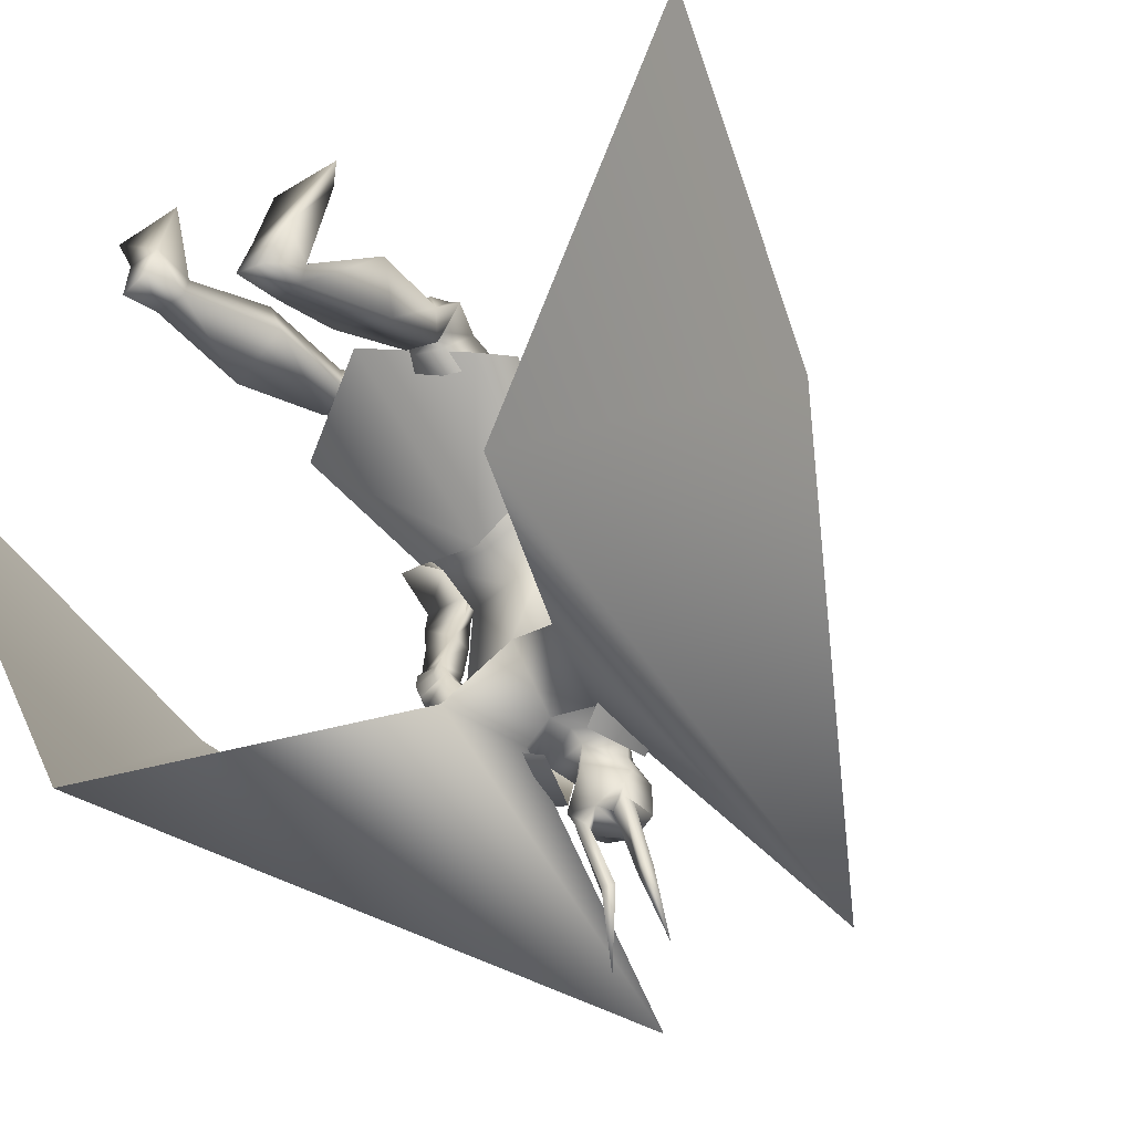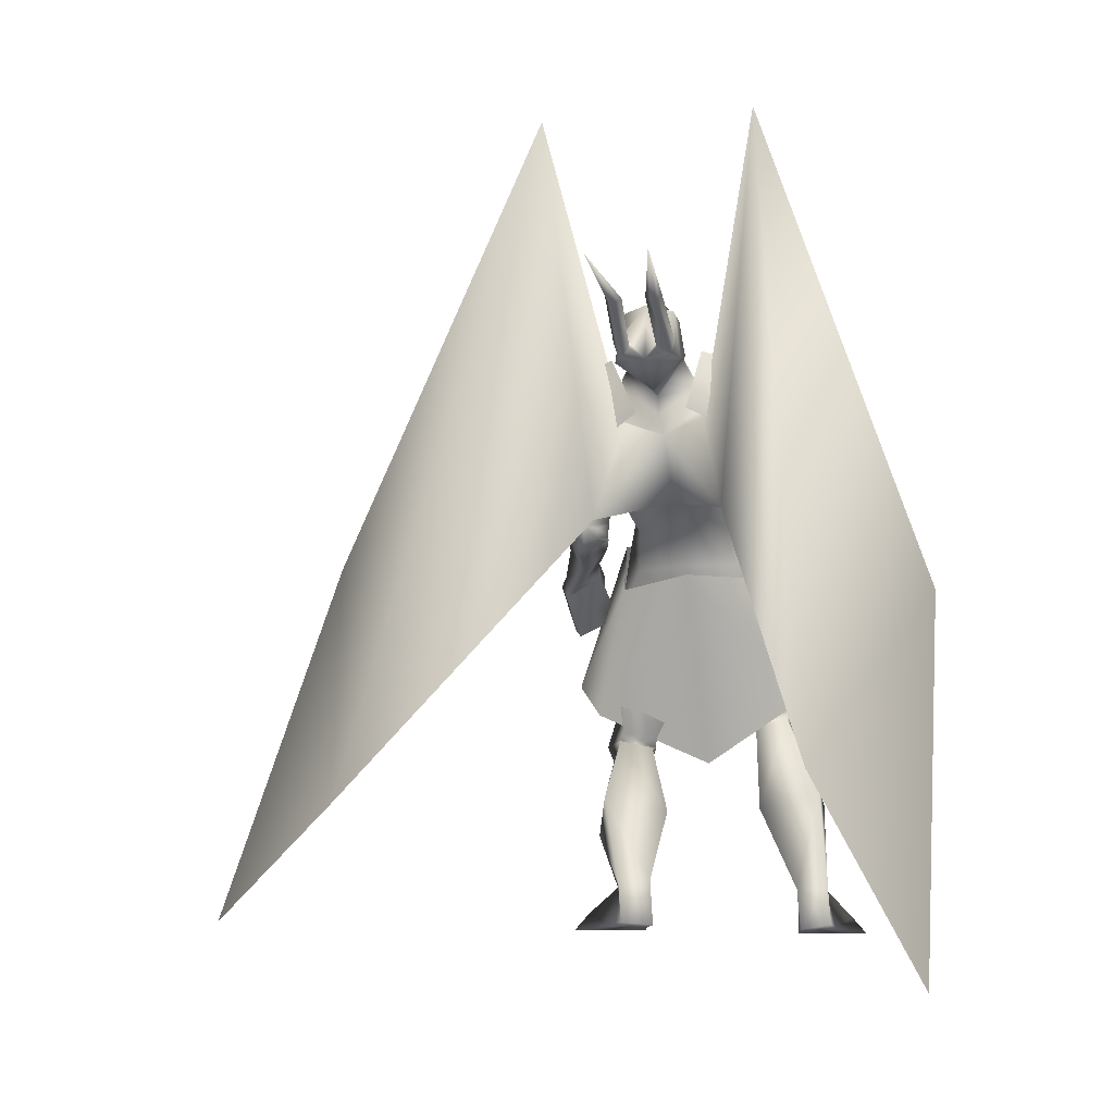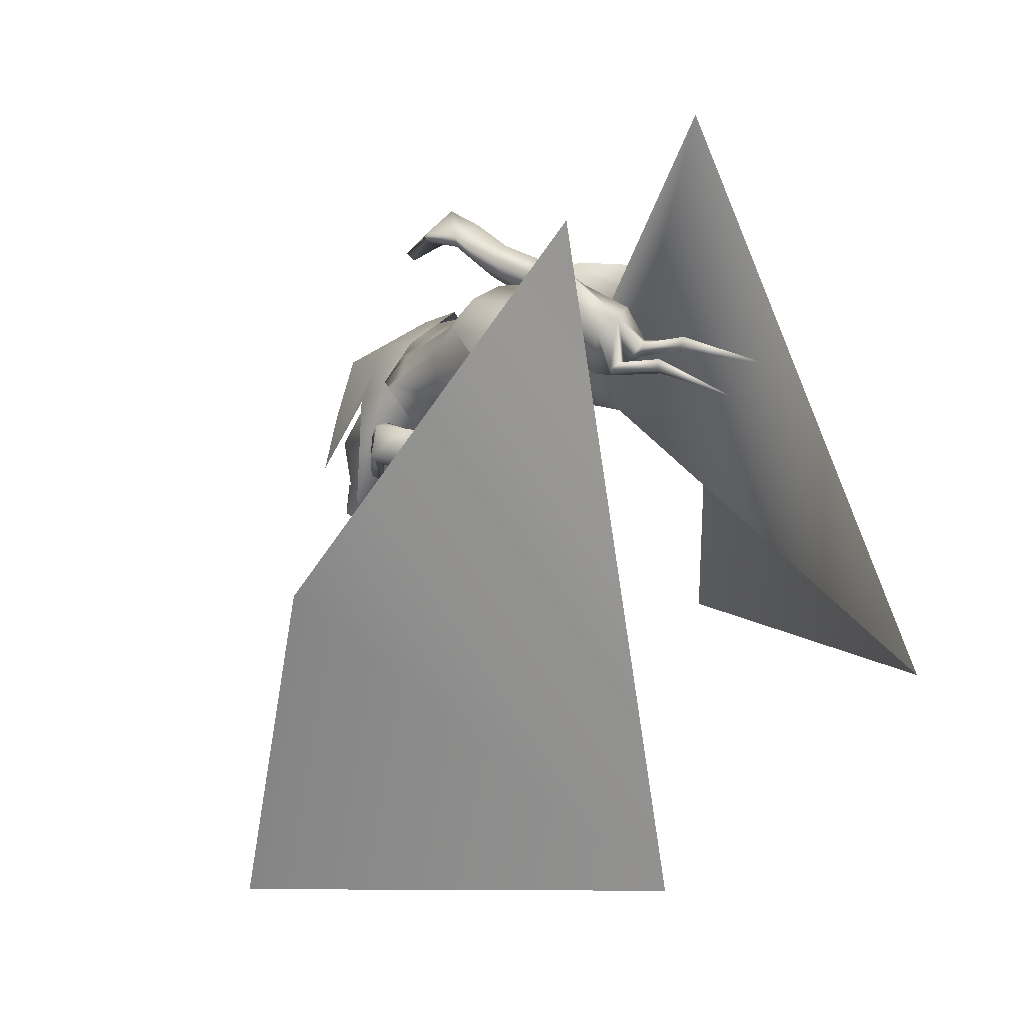
<metadata>
{"format":"obj","ext":"obj","renderer":"f3d","projection":"perspective","resolution":1024,"background":"white","views":[{"elev":-57.7,"azim":36.9,"up":"+Z"},{"elev":-11.4,"azim":-167.7,"up":"+Y"},{"elev":45.0,"azim":128.7,"up":"+Y"}]}
</metadata>
<code>
o Cube_Cube.001
v 0.00908 -0.1103 -0.4988
v 0.1466 -0.1166 -0.5361
v -0.1321 -0.09767 -0.5166
v 0.1361 -0.2344 -0.6321
v -0.1467 -0.2158 -0.6149
v -0.01007 -0.2123 -0.6712
v 0.03053 -0.474 -0.2587
v 0.1533 -0.5178 -0.3258
v -0.09258 -0.4018 -0.2093
v 0.255 -0.4315 -0.5256
v -0.2456 -0.3393 -0.3736
v 0.206 -0.5008 -0.5577
v -0.2421 -0.4586 -0.4528
v -0.0178 -0.5989 -0.4365
v 0.01689 -0.161 -0.4158
v 0.1542 -0.216 -0.4645
v -0.1255 -0.1716 -0.43
v 0.1143 0.2161 -0.8626
v -0.1012 0.2307 -0.8475
v 0.08942 0.1877 -1.003
v -0.09998 0.2006 -0.9893
v 0.0394 0.07348 -0.9947
v -0.06515 0.08057 -0.9874
v 0.2211 0.1281 -0.8548
v -0.2166 0.1578 -0.8241
v 0.299 0.1096 -0.9951
v -0.315 0.1513 -0.9521
v 0.1856 0.03273 -0.9672
v -0.2173 0.06209 -0.9279
v 0.08373 0.1409 -0.9526
v -0.08846 0.1321 -0.9553
v -0.002365 0.07809 -0.9564
v 0.06619 0.1562 -0.8717
v -0.06718 0.1607 -0.8671
v 0.000571 0.162 -0.8342
v 0.1845 0.1168 -0.9131
v -0.168 0.1545 -0.9082
v 0.1819 0.108 -0.877
v -0.165 0.1462 -0.8671
v -0.01435 0.02928 -0.9659
v -0.01403 -0.09012 -0.8458
v 0.1351 -0.004096 -0.9307
v -0.1976 -0.005193 -0.9118
v 0.0976 0.1032 -0.7141
v -0.07928 0.1152 -0.7017
v 0.01149 0.1315 -0.6964
v 0.1159 0.08464 -0.8179
v -0.1214 0.07213 -0.8132
v 0.06749 -0.03341 -0.6191
v -0.05489 -0.0251 -0.6105
v 0.008034 -0.000687 -0.6177
v 0.1008 -0.0715 -0.6564
v -0.09789 -0.05802 -0.6425
v -0.0059 -0.1204 -0.7005
v 0.08417 -0.1237 -0.7084
v -0.0958 -0.1115 -0.6958
v 0.2215 -0.1048 -0.8882
v -0.2758 0.0592 -0.7232
v 0.1779 -0.1329 -0.8406
v -0.2283 0.03333 -0.6782
v 0.1777 -0.1278 -0.9404
v -0.293 -0.008034 -0.7421
v 0.1194 -0.137 -0.8835
v -0.2225 -0.03257 -0.7083
v 0.2204 -0.151 -0.8437
v -0.284 0.0368 -0.6359
v 0.1753 -0.1208 -0.8315
v -0.2294 0.0265 -0.6388
v 0.1881 -0.2014 -0.8499
v -0.2975 -0.02191 -0.6348
v 0.1283 -0.1642 -0.8427
v -0.2296 -0.03792 -0.6466
v 0.175 -0.1386 -0.8503
v -0.2347 0.0244 -0.6612
v 0.2176 -0.1453 -0.8868
v -0.2871 0.03982 -0.6841
v 0.181 -0.1822 -0.9116
v -0.3018 -0.02144 -0.6908
v 0.1233 -0.163 -0.8761
v -0.2321 -0.03975 -0.6792
v 0.01071 -0.1585 -0.485
v 0.1374 -0.131 -0.5456
v -0.1233 -0.1092 -0.5278
v -0.007413 -0.188 -0.6568
v 0.09734 -0.1959 -0.6464
v -0.114 -0.1869 -0.6279
v 0.06129 -0.2634 -0.437
v -0.03585 -0.2299 -0.4146
v 0.01551 -0.2358 -0.4347
v 0.02631 -0.3511 -0.5297
v -0.03977 -0.3367 -0.4958
v -0.00755 -0.3218 -0.5385
v 0.1467 -0.281 -0.6064
v -0.1654 -0.2587 -0.5576
v -0.01513 -0.277 -0.6182
v 0.187 -0.4846 -0.4439
v -0.158 -0.3805 -0.3044
v 0.09601 -0.5005 -0.4215
v -0.07309 -0.4274 -0.3219
v 0.08719 -0.5499 -0.5106
v -0.09946 -0.4847 -0.3726
v 0.1568 -0.5364 -0.538
v -0.172 -0.463 -0.3782
v 0.1001 -0.3812 -0.4137
v -0.06717 -0.3125 -0.3462
v 0.1797 -0.3558 -0.424
v -0.142 -0.2743 -0.3408
v 0.04317 -0.4636 -0.5127
v -0.05814 -0.427 -0.4292
v 0.1651 -0.4048 -0.5815
v -0.188 -0.3623 -0.4763
v 0.1863 -0.5978 -0.4994
v -0.1914 -0.5022 -0.3059
v 0.1175 -0.6146 -0.4775
v -0.1218 -0.527 -0.3017
v 0.09384 -0.5712 -0.529
v -0.1169 -0.5163 -0.3721
v 0.1606 -0.5583 -0.5506
v -0.185 -0.4952 -0.3748
v 0.1065 -0.575 -0.4348
v -0.09067 -0.4797 -0.2888
v 0.21 -0.5581 -0.4456
v -0.1876 -0.4413 -0.2715
v 0.09095 -0.5682 -0.4934
v -0.09966 -0.5002 -0.3506
v 0.1727 -0.5554 -0.5211
v -0.1832 -0.4755 -0.3512
v 0.1882 -0.5634 -0.4264
v -0.1606 -0.4449 -0.2596
v 0.1362 -0.5725 -0.4235
v -0.1132 -0.4659 -0.2703
v 0.1442 -0.6075 -0.4545
v -0.1359 -0.5043 -0.2777
v 0.1761 -0.6058 -0.455
v -0.1649 -0.4942 -0.2688
v 0.1335 -0.5143 -0.4219
v -0.1039 -0.4142 -0.2916
v 0.1733 -0.5017 -0.425
v -0.1402 -0.394 -0.2861
v 0.1551 -0.9743 -0.7154
v -0.286 -0.964 -0.3477
v 0.07343 -0.9771 -0.7099
v -0.2085 -0.9699 -0.3727
v 0.04734 -0.9788 -0.7949
v -0.2209 -0.9727 -0.4623
v 0.1099 -0.9739 -0.8215
v -0.2883 -0.9625 -0.4621
v 0.09727 -0.7867 -0.5488
v -0.1496 -0.7115 -0.2847
v 0.2034 -0.7703 -0.5805
v -0.2573 -0.6809 -0.2857
v 0.04549 -0.7234 -0.6182
v -0.1245 -0.6983 -0.3881
v 0.1723 -0.6972 -0.6771
v -0.261 -0.664 -0.4089
v 0.07636 -0.8917 -0.7056
v -0.2062 -0.8802 -0.3662
v 0.134 -0.8947 -0.7281
v -0.2679 -0.8794 -0.366
v 0.05891 -0.8813 -0.7601
v -0.2101 -0.8823 -0.4273
v 0.1226 -0.8887 -0.782
v -0.2776 -0.8828 -0.4219
v 0.223 -0.9401 -0.5995
v -0.3084 -0.9313 -0.2167
v 0.1223 -0.9427 -0.5675
v -0.2028 -0.934 -0.2211
v 0.1078 -0.9755 -0.5537
v -0.1845 -0.9668 -0.2131
v 0.2582 -0.9755 -0.5884
v -0.3377 -0.9668 -0.1942
v 0.255 -0.3125 -0.5789
v -0.3002 -0.06506 -0.3143
v 0.1837 -0.2787 -0.517
v -0.1999 -0.06468 -0.3114
v 0.2391 -0.3299 -0.6056
v -0.3105 -0.09176 -0.3356
v 0.1669 -0.2764 -0.535
v -0.1977 -0.07385 -0.3342
v 0.2069 -0.1592 -0.6422
v -0.2262 0.03689 -0.4439
v 0.2564 -0.2086 -0.6783
v -0.3009 0.03105 -0.4556
v 0.2416 -0.2454 -0.6714
v -0.3115 -0.006334 -0.4442
v 0.1875 -0.1748 -0.6485
v -0.2227 0.01293 -0.4516
v 0.1869 -0.01772 -0.841
v -0.1872 0.093 -0.7681
v 0.2442 0.00412 -0.8926
v -0.2484 0.1249 -0.8088
v 0.1551 -0.0315 -0.9652
v -0.2565 0.007949 -0.8359
v 0.1028 -0.02421 -0.8897
v -0.1705 0.003673 -0.8032
v 0.1427 -0.1703 -0.8883
v -0.2563 -0.03428 -0.6829
v 0.1684 -0.188 -0.914
v -0.2989 -0.03569 -0.6916
v 0.1477 -0.1747 -0.862
v -0.2555 -0.03261 -0.6594
v 0.1738 -0.2046 -0.8704
v -0.2958 -0.03546 -0.6559
v 0.142 -0.1503 -0.8996
v -0.2527 -0.02818 -0.7045
v 0.1646 -0.1501 -0.9364
v -0.2914 -0.02666 -0.7238
v 0.08318 -0.1515 -0.5259
v -0.06946 -0.1361 -0.5158
v 0.1562 -0.2266 -0.4726
v -0.131 -0.1829 -0.4354
v 0.1822 -0.1338 -0.7513
v -0.2198 0.02698 -0.5579
v 0.2273 -0.1671 -0.7683
v -0.2779 0.03474 -0.5587
v 0.1937 -0.2169 -0.772
v -0.2895 -0.02427 -0.5556
v 0.1486 -0.1664 -0.7584
v -0.2208 -0.02015 -0.5622
v 0.2178 -0.1857 -0.569
v -0.2179 0.02423 -0.3703
v 0.282 -0.2157 -0.6048
v -0.3019 0.03225 -0.3696
v 0.2684 -0.2422 -0.6141
v -0.3125 0.001286 -0.3746
v 0.2003 -0.1936 -0.5792
v -0.2138 0.007534 -0.3839
v 0.1935 -0.2122 -0.566
v -0.1996 0.001246 -0.3655
v 0.1998 -0.2097 -0.5625
v -0.2032 0.006301 -0.3605
v 0.19 -0.1916 -0.5769
v -0.196 0.01854 -0.3827
v 0.1966 -0.189 -0.5728
v -0.1996 0.02402 -0.377
v -0.002365 0.1151 -0.963
v 0.05545 0.1808 -0.9833
v -0.06018 0.1808 -0.9833
v -0.002365 0.1115 -1.031
v 0.06896 0.1769 -1.041
v -0.07369 0.1769 -1.041
v 0.06678 0.1589 -1.081
v -0.0715 0.1589 -1.081
v -0.002365 0.1546 -1.116
v 0.03262 0.2299 -0.9249
v -0.03735 0.2299 -0.9249
v -0.002365 0.2412 -0.9278
v 0.05222 0.2626 -1.076
v -0.05695 0.2626 -1.076
v -0.002365 0.2772 -1.09
v 0.04421 0.2739 -0.9629
v -0.04894 0.2739 -0.9629
v -0.002365 0.3353 -0.9438
v 0.03845 0.1992 -1.131
v -0.04318 0.1992 -1.131
v 0.06149 0.1873 -1.121
v -0.06622 0.1873 -1.121
v 0.02566 0.1719 -1.137
v -0.03039 0.1719 -1.137
v 0.05353 0.1642 -1.118
v -0.05826 0.1642 -1.118
v 0.04445 0.2334 -1.243
v -0.04918 0.2334 -1.243
v 0.02185 0.2477 -1.238
v -0.02658 0.2477 -1.238
v 0.05573 0.2534 -1.242
v -0.06046 0.2534 -1.242
v 0.04394 0.2687 -1.234
v -0.04866 0.2687 -1.234
v 0.06225 0.2878 -1.43
v -0.06698 0.2878 -1.43
v 0.1295 -0.1537 -1.001
v -0.1397 -0.1399 -1.008
v 0.06848 0.05768 -0.9679
v -0.09502 0.06384 -0.9551
v 0.491 -0.8014 -1.637
v -0.3926 -0.7714 -1.748
v 0.2157 0.6864 -1.111
v -0.2319 0.6872 -1.105
v 0.9975 -0.9604 -0.8112
v -0.5383 -1.132 -1.016
v 0.7389 -0.1914 -0.7815
v -0.57 -0.3226 -0.9676
v 0.1626 0.1583 -0.8453
v 0.189 0.1411 -0.9915
v 0.09844 0.03911 -0.972
v -0.1538 0.1798 -0.8231
v -0.2024 0.1677 -0.964
v -0.1247 0.05407 -0.9564
f 4 2 10
f 4 10 12
f 11 3 5
f 11 5 13
f 6 4 12
f 6 12 14
f 13 5 6
f 13 6 14
f 1 15 16
f 1 16 2
f 1 3 17
f 1 17 15
f 15 7 8
f 15 8 16
f 9 7 15
f 9 15 17
f 2 16 10
f 11 17 3
f 30 33 38
f 30 38 36
f 39 34 31
f 39 31 37
f 30 36 40
f 30 40 32
f 40 37 31
f 40 31 32
f 33 35 46
f 33 46 44
f 46 35 34
f 46 34 45
f 38 33 44
f 38 44 47
f 45 34 39
f 45 39 48
f 44 46 51
f 44 51 49
f 51 46 45
f 51 45 50
f 47 44 49
f 47 49 52
f 50 45 48
f 50 48 53
f 41 42 55
f 41 55 54
f 56 43 41
f 56 41 54
f 42 47 52
f 42 52 55
f 53 48 43
f 53 43 56
f 59 73 75
f 59 75 57
f 76 74 60
f 76 60 58
f 73 67 65
f 73 65 75
f 66 68 74
f 66 74 76
f 63 79 73
f 63 73 59
f 74 80 64
f 74 64 60
f 79 71 67
f 79 67 73
f 68 72 80
f 68 80 74
f 54 55 85
f 54 85 84
f 86 56 54
f 86 54 84
f 55 52 82
f 55 82 85
f 83 53 56
f 83 56 86
f 87 89 92
f 87 92 90
f 92 89 88
f 92 88 91
f 85 93 95
f 85 95 84
f 95 94 86
f 95 86 84
f 93 90 92
f 93 92 95
f 92 91 94
f 92 94 95
f 104 98 96
f 104 96 106
f 97 99 105
f 97 105 107
f 90 108 104
f 90 104 87
f 105 109 91
f 105 91 88
f 108 100 98
f 108 98 104
f 99 101 109
f 99 109 105
f 93 110 108
f 93 108 90
f 109 111 94
f 109 94 91
f 110 102 100
f 110 100 108
f 101 103 111
f 101 111 109
f 106 96 102
f 106 102 110
f 103 97 107
f 103 107 111
f 100 124 120
f 100 120 98
f 121 125 101
f 121 101 99
f 124 116 114
f 124 114 120
f 115 117 125
f 115 125 121
f 102 126 124
f 102 124 100
f 125 127 103
f 125 103 101
f 126 118 116
f 126 116 124
f 117 119 127
f 117 127 125
f 96 122 126
f 96 126 102
f 127 123 97
f 127 97 103
f 122 112 118
f 122 118 126
f 119 113 123
f 119 123 127
f 122 96 138
f 122 138 128
f 139 97 123
f 139 123 129
f 112 122 128
f 112 128 134
f 129 123 113
f 129 113 135
f 98 120 130
f 98 130 136
f 131 121 99
f 131 99 137
f 120 114 132
f 120 132 130
f 133 115 121
f 133 121 131
f 114 112 134
f 114 134 132
f 135 113 115
f 135 115 133
f 96 98 136
f 96 136 138
f 137 99 97
f 137 97 139
f 136 130 128
f 136 128 138
f 129 131 137
f 129 137 139
f 130 132 134
f 130 134 128
f 135 133 131
f 135 131 129
f 114 148 150
f 114 150 112
f 151 149 115
f 151 115 113
f 116 152 148
f 116 148 114
f 149 153 117
f 149 117 115
f 118 154 152
f 118 152 116
f 153 155 119
f 153 119 117
f 112 150 154
f 112 154 118
f 155 151 113
f 155 113 119
f 140 142 144
f 140 144 146
f 145 143 141
f 145 141 147
f 148 156 158
f 148 158 150
f 159 157 149
f 159 149 151
f 152 160 156
f 152 156 148
f 157 161 153
f 157 153 149
f 160 144 142
f 160 142 156
f 143 145 161
f 143 161 157
f 154 162 160
f 154 160 152
f 161 163 155
f 161 155 153
f 162 146 144
f 162 144 160
f 145 147 163
f 145 163 161
f 150 158 162
f 150 162 154
f 163 159 151
f 163 151 155
f 158 140 146
f 158 146 162
f 147 141 159
f 147 159 163
f 158 156 166
f 158 166 164
f 167 157 159
f 167 159 165
f 140 158 164
f 140 164 170
f 165 159 141
f 165 141 171
f 156 142 168
f 156 168 166
f 169 143 157
f 169 157 167
f 142 140 170
f 142 170 168
f 171 141 143
f 171 143 169
f 166 168 170
f 166 170 164
f 171 169 167
f 171 167 165
f 172 174 178
f 172 178 176
f 179 175 173
f 179 173 177
f 38 188 190
f 38 190 36
f 191 189 39
f 191 39 37
f 188 59 57
f 188 57 190
f 58 60 189
f 58 189 191
f 36 190 192
f 36 192 42
f 193 191 37
f 193 37 43
f 190 57 61
f 190 61 192
f 62 58 191
f 62 191 193
f 47 194 188
f 47 188 38
f 189 195 48
f 189 48 39
f 194 63 59
f 194 59 188
f 60 64 195
f 60 195 189
f 42 192 194
f 42 194 47
f 195 193 43
f 195 43 48
f 192 61 63
f 192 63 194
f 64 62 193
f 64 193 195
f 57 75 77
f 57 77 61
f 78 76 58
f 78 58 62
f 65 69 77
f 65 77 75
f 78 70 66
f 78 66 76
f 79 63 204
f 79 204 196
f 205 64 80
f 205 80 197
f 71 79 196
f 71 196 200
f 197 80 72
f 197 72 201
f 77 69 202
f 77 202 198
f 203 70 78
f 203 78 199
f 61 77 198
f 61 198 206
f 199 78 62
f 199 62 207
f 69 71 200
f 69 200 202
f 201 72 70
f 201 70 203
f 63 61 206
f 63 206 204
f 207 62 64
f 207 64 205
f 206 198 196
f 206 196 204
f 197 199 207
f 197 207 205
f 198 202 200
f 198 200 196
f 201 203 199
f 201 199 197
f 49 51 81
f 49 81 208
f 81 51 50
f 81 50 209
f 49 208 82
f 49 82 52
f 83 209 50
f 83 50 53
f 81 89 87
f 81 87 208
f 88 89 81
f 88 81 209
f 87 104 106
f 87 106 210
f 107 105 88
f 107 88 211
f 82 208 87
f 82 87 210
f 88 209 83
f 88 83 211
f 82 210 93
f 82 93 85
f 94 211 83
f 94 83 86
f 93 210 106
f 93 106 110
f 107 211 94
f 107 94 111
f 67 212 214
f 67 214 65
f 215 213 68
f 215 68 66
f 65 214 216
f 65 216 69
f 217 215 66
f 217 66 70
f 71 218 212
f 71 212 67
f 213 219 72
f 213 72 68
f 69 216 218
f 69 218 71
f 219 217 70
f 219 70 72
f 180 220 222
f 180 222 182
f 223 221 181
f 223 181 183
f 220 174 172
f 220 172 222
f 173 175 221
f 173 221 223
f 182 222 224
f 182 224 184
f 225 223 183
f 225 183 185
f 222 172 176
f 222 176 224
f 177 173 223
f 177 223 225
f 226 178 174
f 226 174 220
f 175 179 227
f 175 227 221
f 184 224 226
f 184 226 186
f 227 225 185
f 227 185 187
f 224 176 178
f 224 178 226
f 179 177 225
f 179 225 227
f 226 220 230
f 226 230 228
f 231 221 227
f 231 227 229
f 186 226 228
f 186 228 232
f 229 227 187
f 229 187 233
f 220 180 234
f 220 234 230
f 235 181 221
f 235 221 231
f 180 186 232
f 180 232 234
f 233 187 181
f 233 181 235
f 232 228 230
f 232 230 234
f 231 229 233
f 231 233 235
f 180 182 214
f 180 214 212
f 215 183 181
f 215 181 213
f 182 184 216
f 182 216 214
f 217 185 183
f 217 183 215
f 184 186 218
f 184 218 216
f 219 187 185
f 219 185 217
f 180 212 218
f 180 218 186
f 219 213 181
f 219 181 187
f 251 245 237
f 251 237 240
f 238 246 252
f 238 252 241
f 236 239 240
f 236 240 237
f 241 239 236
f 241 236 238
f 251 240 242
f 251 242 248
f 243 241 252
f 243 252 249
f 242 240 239
f 242 239 244
f 239 241 243
f 239 243 244
f 253 247 245
f 253 245 251
f 246 247 253
f 246 253 252
f 251 248 250
f 251 250 253
f 250 249 252
f 250 252 253
f 30 32 236
f 30 236 237
f 236 32 31
f 236 31 238
f 30 237 245
f 30 245 33
f 246 238 31
f 246 31 34
f 33 245 247
f 33 247 35
f 247 246 34
f 247 34 35
f 250 248 256
f 250 256 254
f 257 249 250
f 257 250 255
f 244 250 254
f 244 254 258
f 255 250 244
f 255 244 259
f 242 244 258
f 242 258 260
f 259 244 243
f 259 243 261
f 248 242 260
f 248 260 256
f 261 243 249
f 261 249 257
f 256 260 262
f 256 262 266
f 263 261 257
f 263 257 267
f 260 258 264
f 260 264 262
f 265 259 261
f 265 261 263
f 258 254 268
f 258 268 264
f 269 255 259
f 269 259 265
f 254 256 266
f 254 266 268
f 267 257 255
f 267 255 269
f 266 270 268
f 269 271 267
f 264 268 270
f 271 269 265
f 262 264 270
f 271 265 263
f 262 270 266
f 267 271 263
f 36 42 272
f 36 272 274
f 273 43 37
f 273 37 275
f 36 274 40
f 40 275 37
f 41 272 42
f 43 273 41
f 40 274 272
f 40 272 41
f 273 275 40
f 273 40 41
f 272 274 278
f 272 278 276
f 279 275 273
f 279 273 277
f 276 278 282
f 276 282 280
f 283 279 277
f 283 277 281
f 18 284 285
f 18 285 20
f 284 24 26
f 284 26 285
f 20 285 286
f 20 286 22
f 285 26 28
f 285 28 286
f 25 287 288
f 25 288 27
f 287 19 21
f 287 21 288
f 27 288 289
f 27 289 29
f 288 21 23
f 288 23 289

</code>
